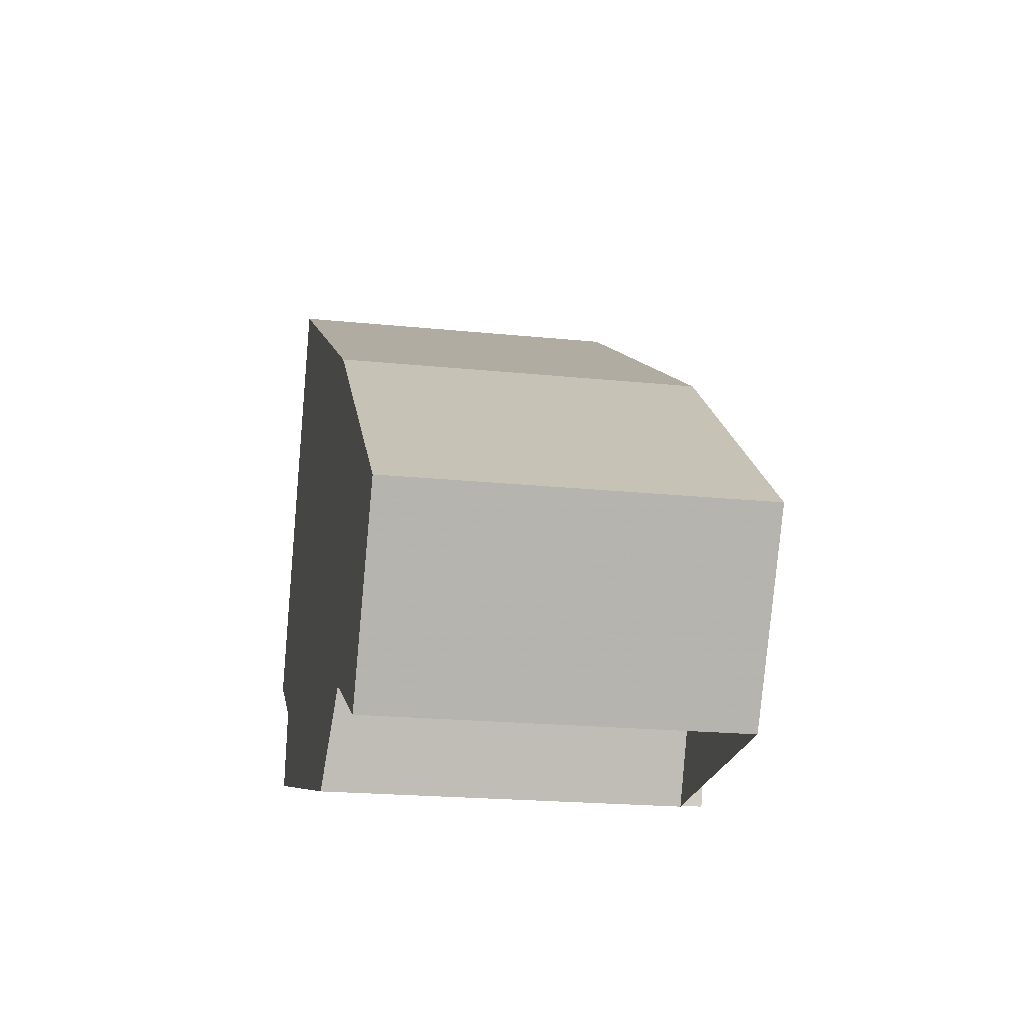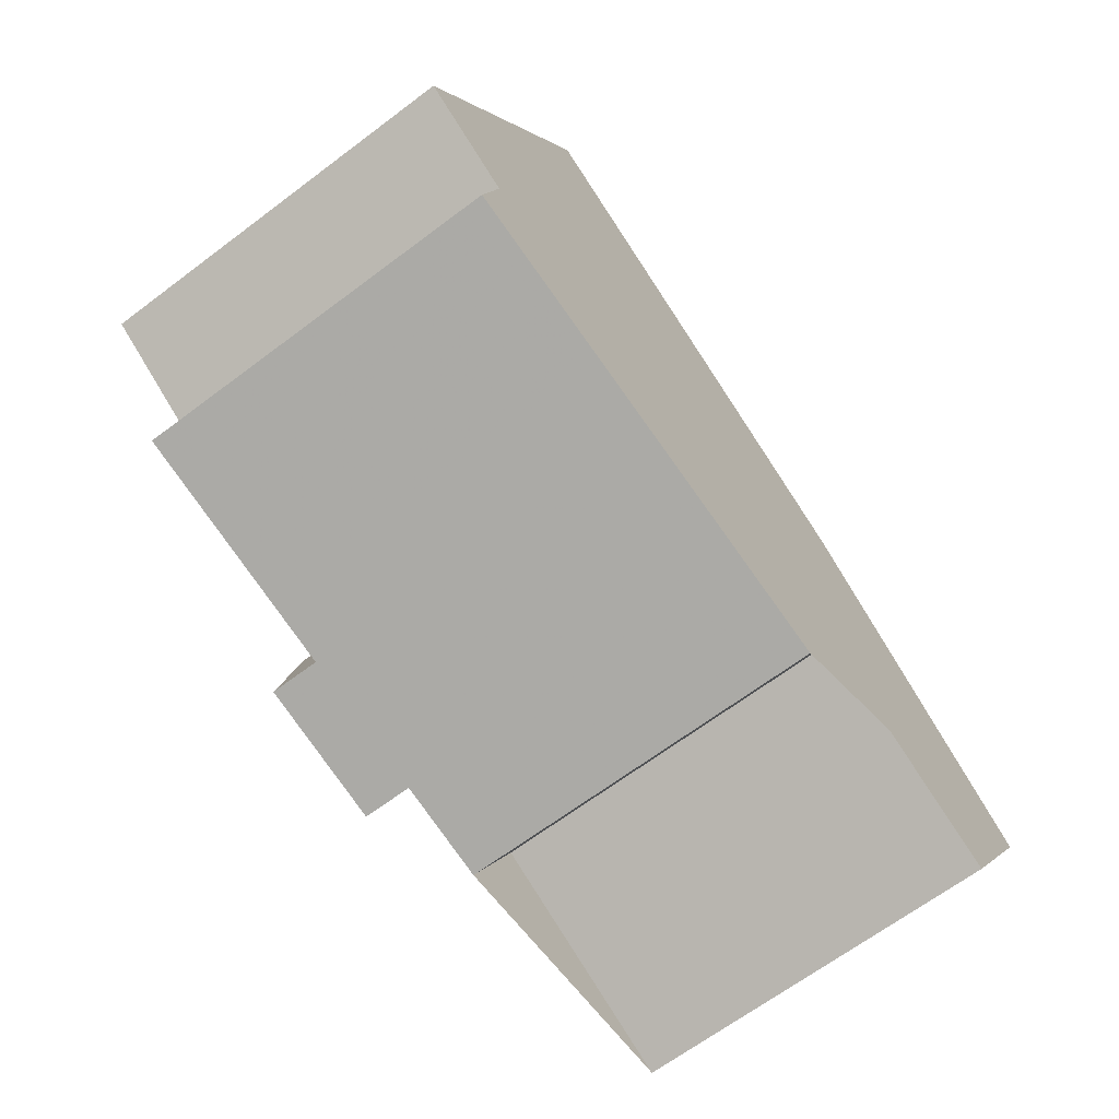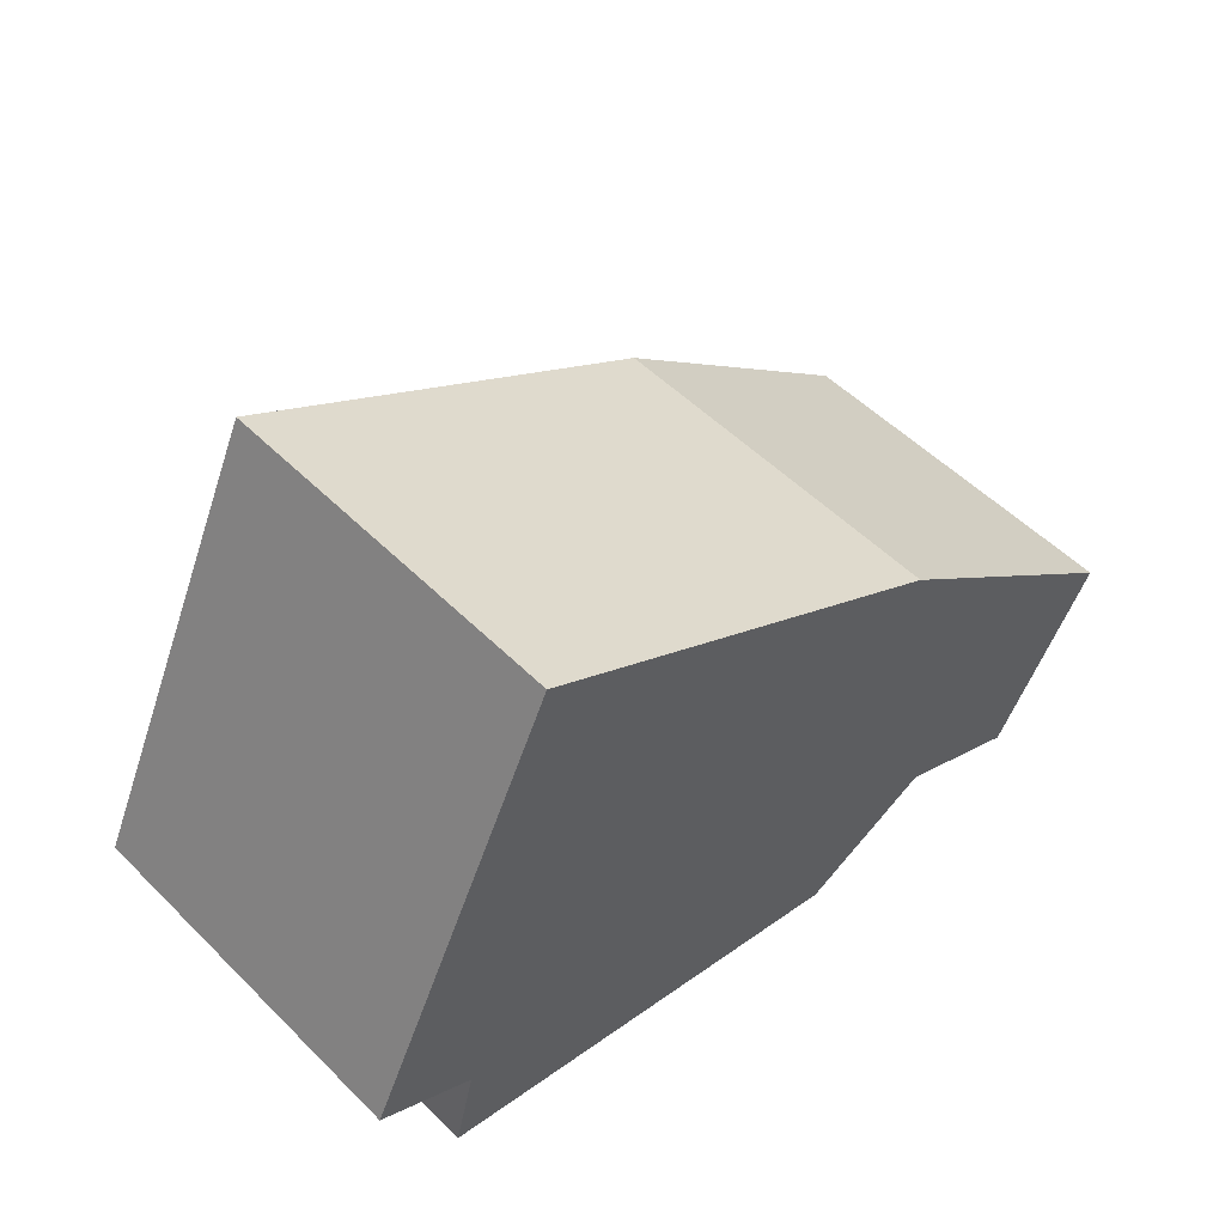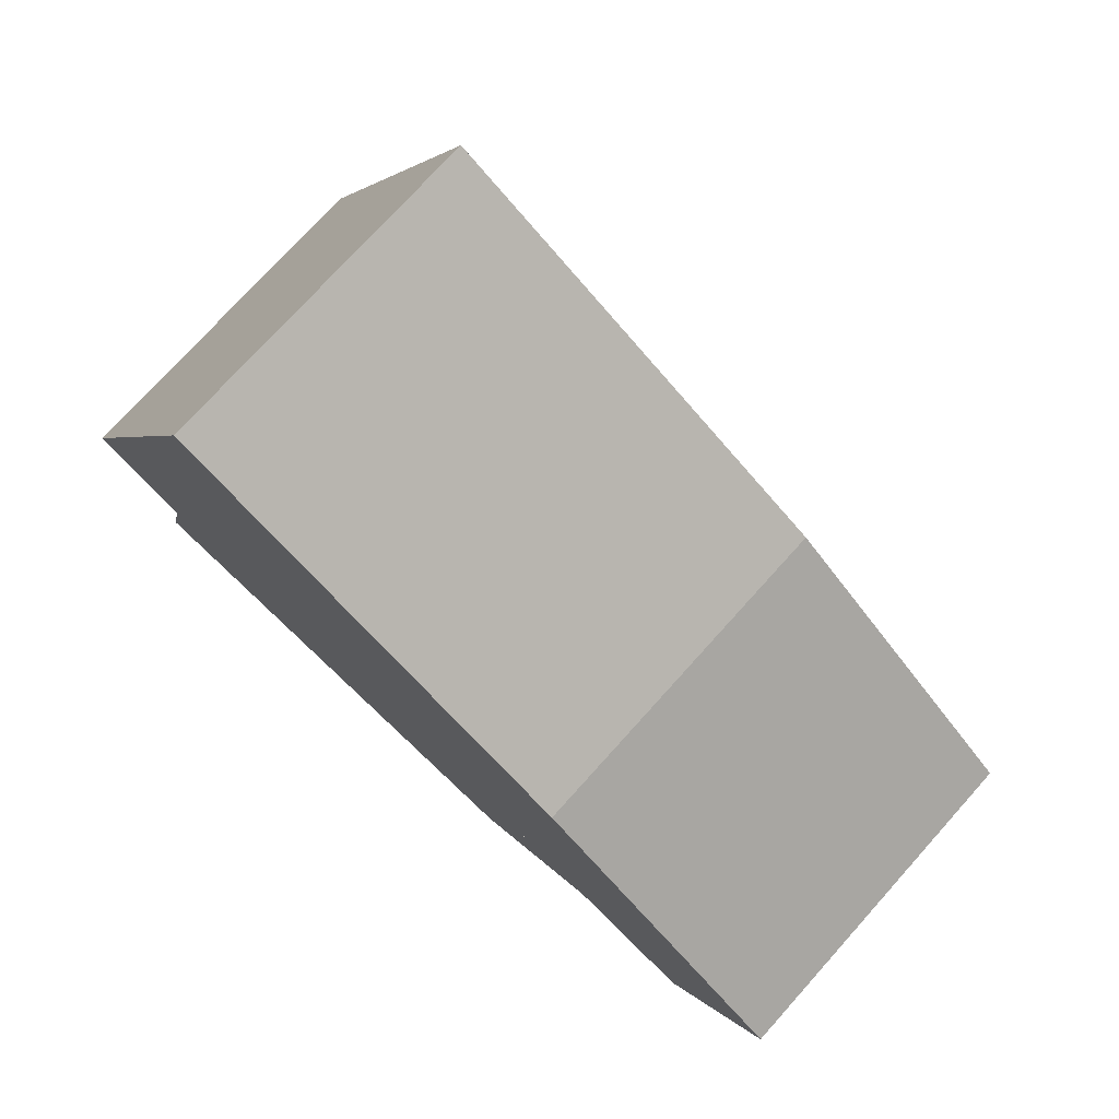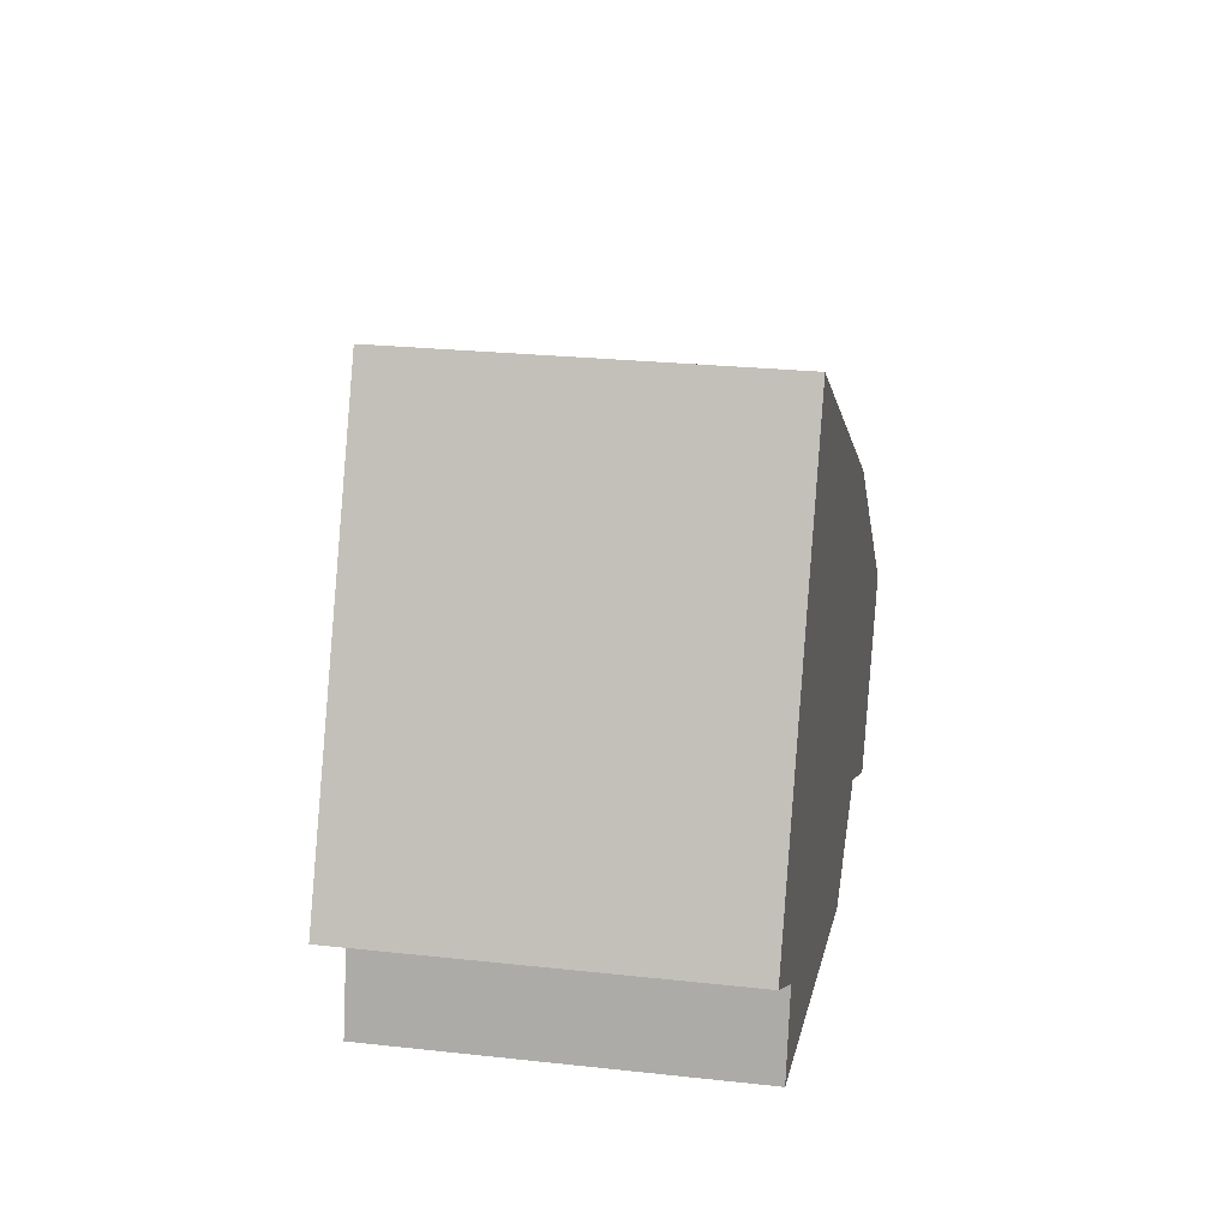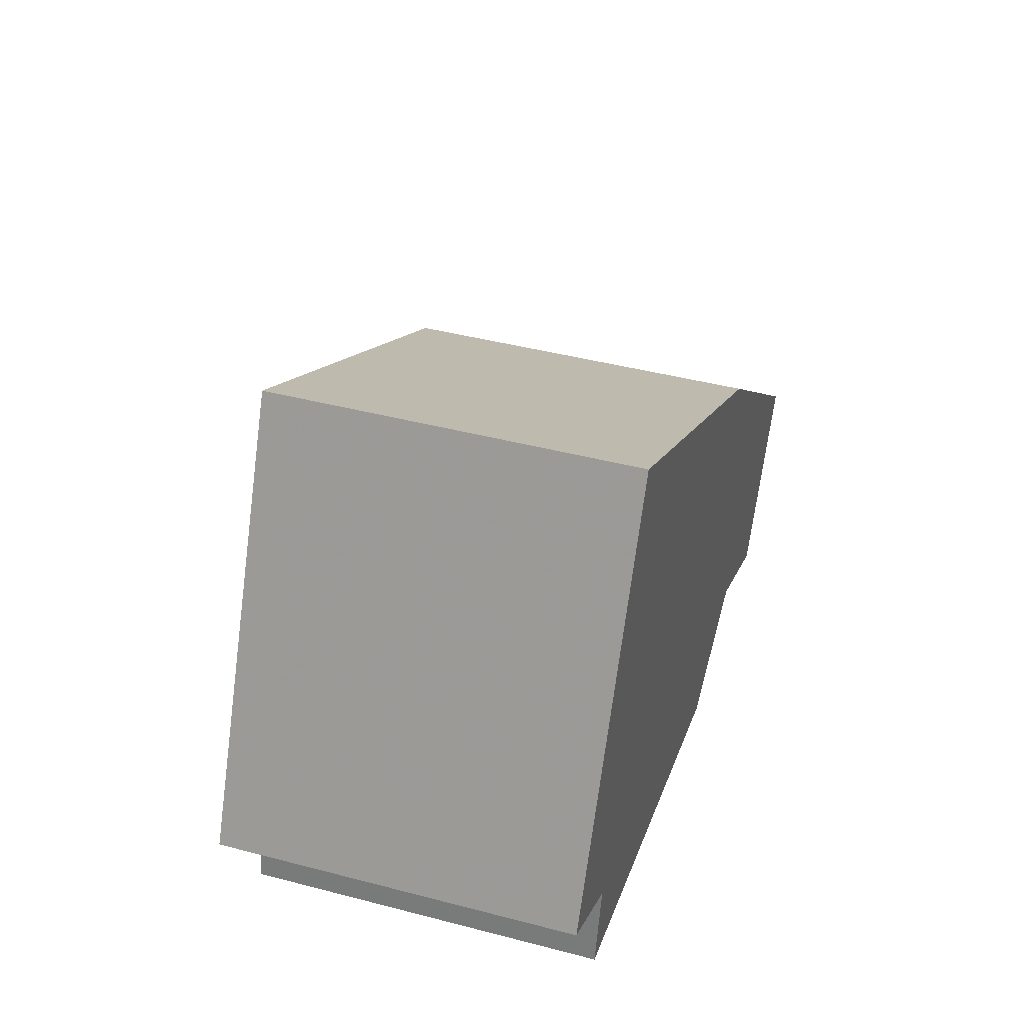
<metadata>
{"format":"obj","ext":"obj","renderer":"f3d","projection":"perspective","resolution":1024,"background":"white","views":[{"elev":-20.6,"azim":79.4,"up":"+Z"},{"elev":-66.6,"azim":-53.0,"up":"+Z"},{"elev":52.6,"azim":-43.3,"up":"+Z"},{"elev":75.1,"azim":42.0,"up":"+Z"},{"elev":25.1,"azim":-79.9,"up":"+Z"},{"elev":42.8,"azim":-72.7,"up":"+Z"}]}
</metadata>
<code>
v -130.5 -265 485.6
v -125.1 -265 494.8
v -139.4 -265 506.7
v -144.1 -265 509.4
v -161.4 -265 519.4
v -171.5 -265 498.2
v -166.6 -265 495.3
v -167.6 -265 491
v -159.2 -265 489
v -155.8 -265 488.1
v -148.9 -265 486.5
v -144.1 -265 485.3
v -141.5 -265 490.8
v -147.6 -244.1 491.9
v -154.4 -244.1 493.6
v -155.8 -244.1 488.1
v -148.9 -244.1 486.5
v -141.5 -246.5 490.8
v -130.5 -246.5 485.6
v -125.1 -246.5 494.8
v -139.4 -246.5 506.7
v -144.1 -246.5 509.4
v -161.4 -246.5 519.4
v -171.5 -246.5 498.2
v -166.6 -246.5 495.3
v -167.6 -246.5 491
v -159.2 -246.5 489
v -155.8 -246.5 488.1
v -154.4 -246.5 493.6
v -147.6 -246.5 491.9
v -148.9 -246.5 486.5
v -144.1 -246.5 485.3
g CityEngineShapeMaterial_255
f 2 1 13 12 11 10 9 8 7 6 5 4 3
f 15 14 17 16
f 19 18 32 31 30 29 28 27 26 25 24 23 22 21 20
f 31 30 14 17
f 30 29 15 14
f 16 28 29 15
f 1 13 18 19
f 13 12 32 18
f 12 11 31 32
f 11 10 16 17
f 10 9 27 28
f 9 8 26 27
f 8 7 25 26
f 7 6 24 25
f 6 5 23 24
f 5 4 22 23
f 4 3 21 22
f 3 2 20 21
f 2 1 19 20

</code>
